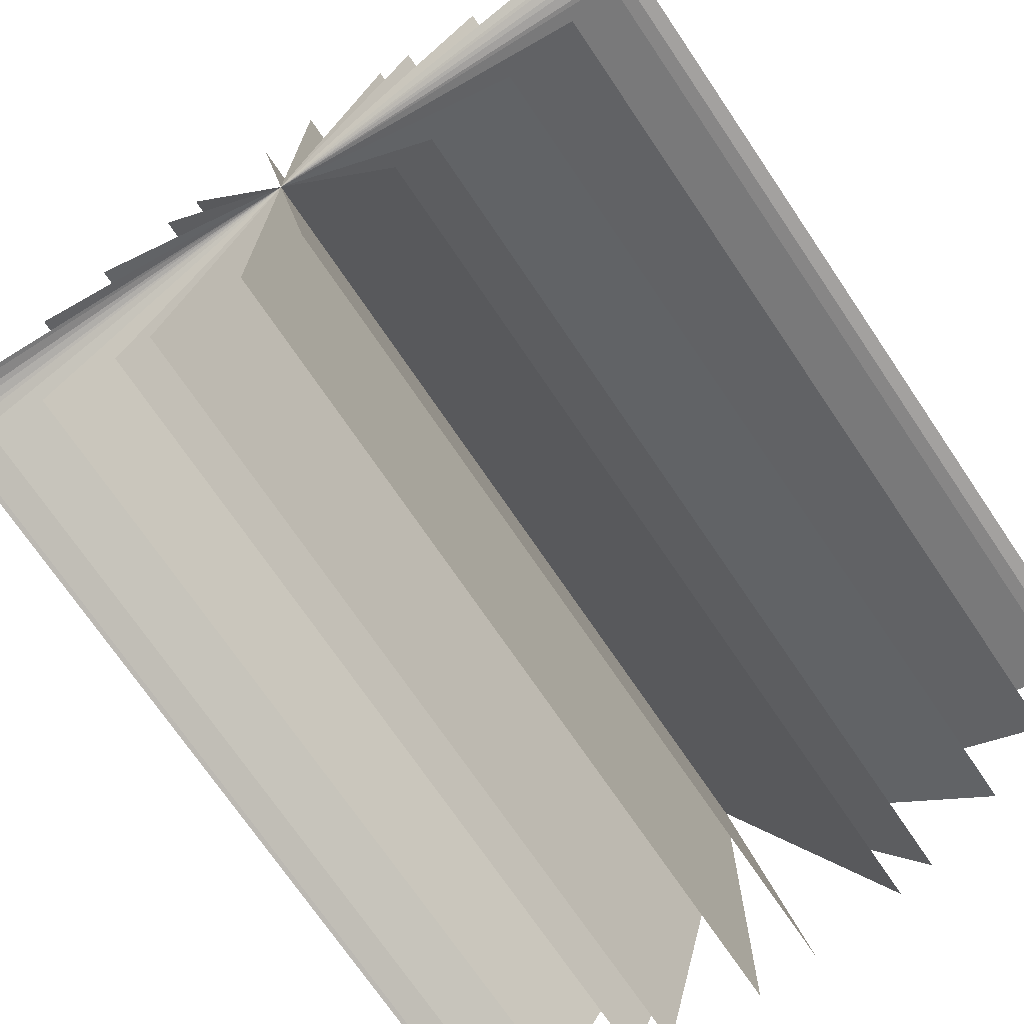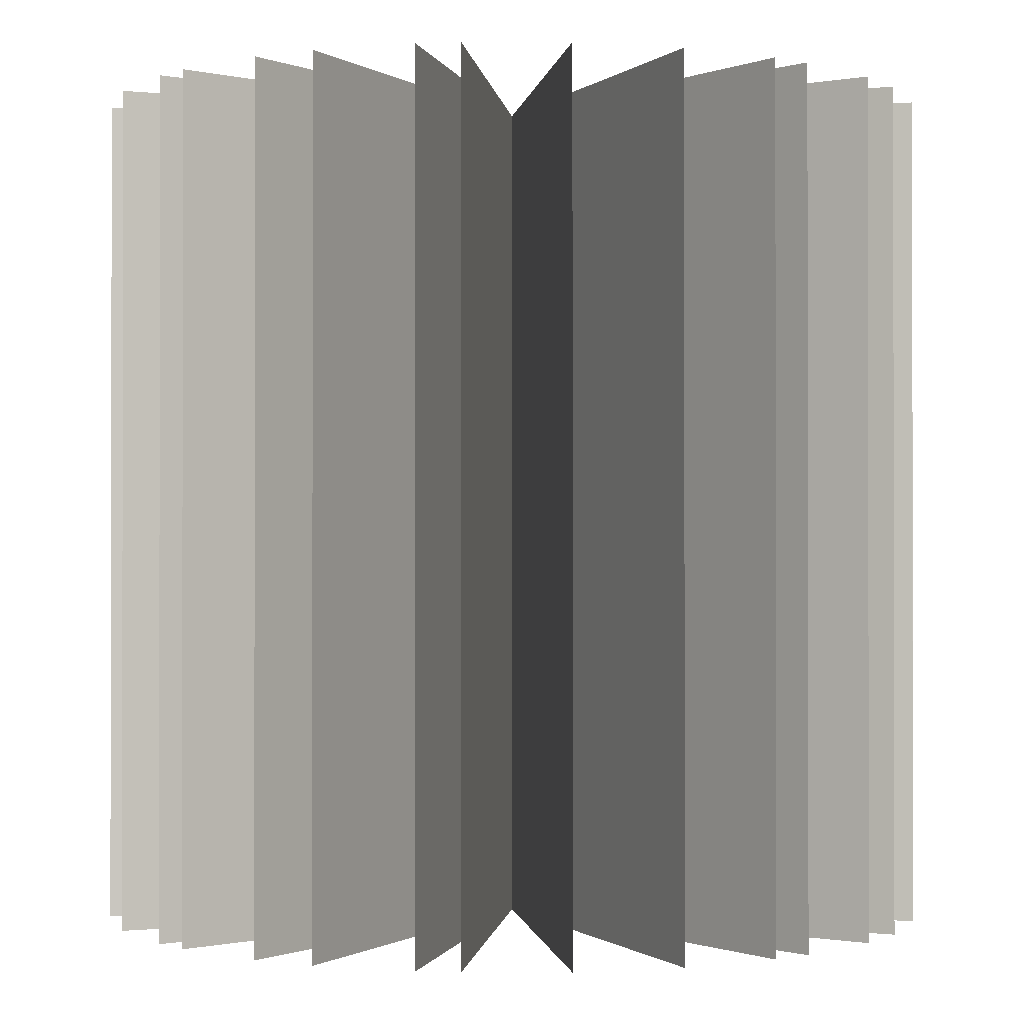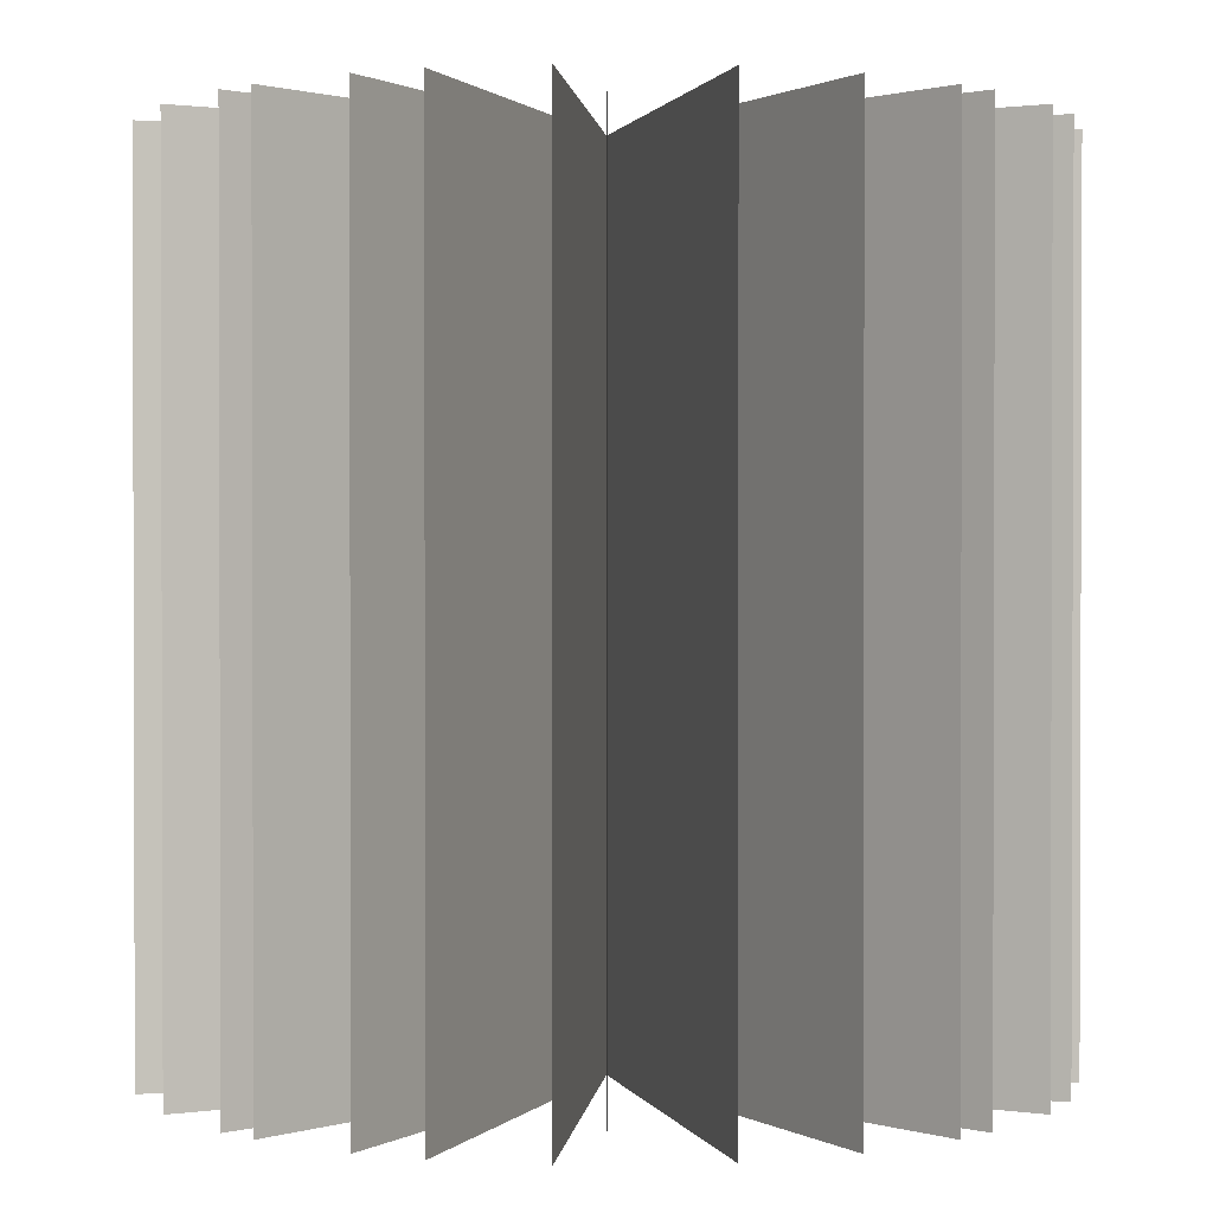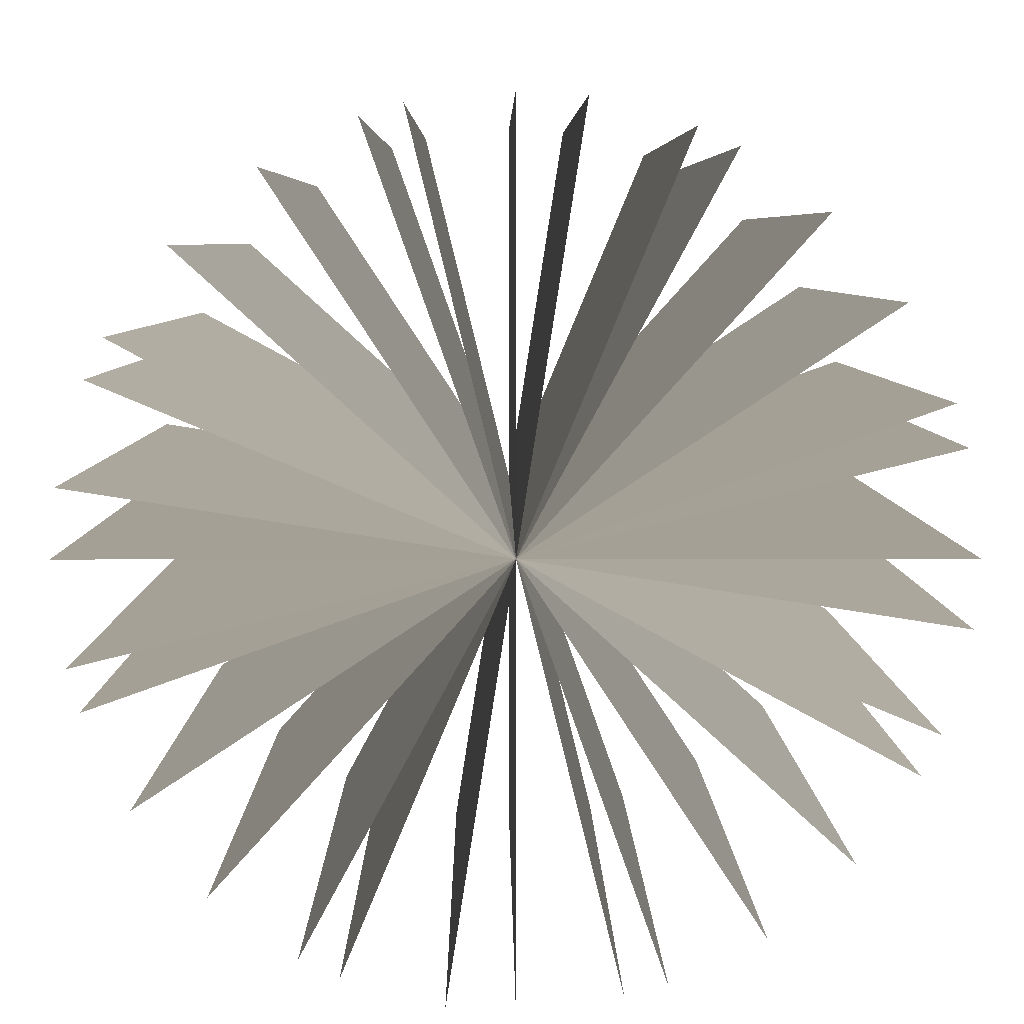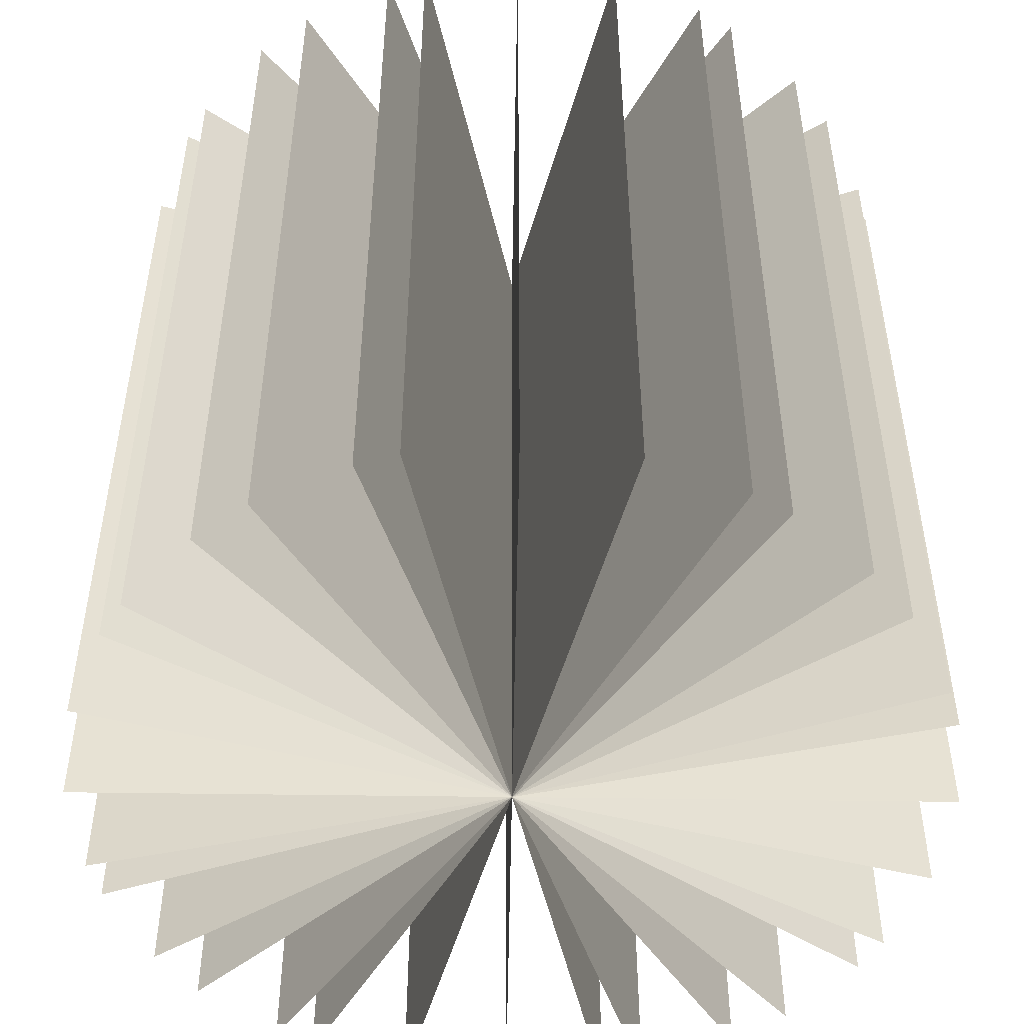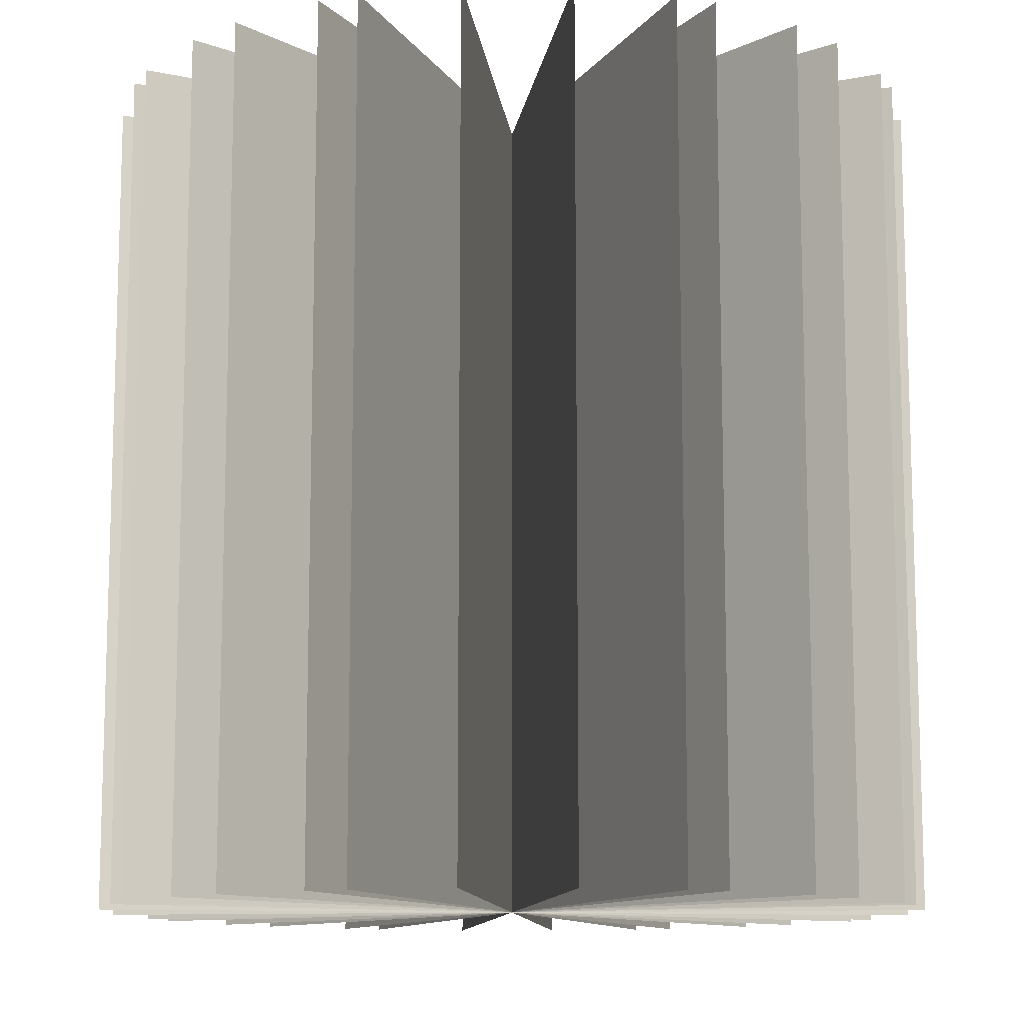
<metadata>
{"format":"obj","ext":"obj","renderer":"f3d","projection":"perspective","resolution":1024,"background":"white","views":[{"elev":-72.3,"azim":-145.9,"up":"+Z"},{"elev":-0.7,"azim":34.7,"up":"+Y"},{"elev":1.0,"azim":-151.7,"up":"+Y"},{"elev":5.8,"azim":-0.5,"up":"+Z"},{"elev":-50.5,"azim":131.3,"up":"+Y"},{"elev":-11.5,"azim":-41.3,"up":"+Y"}]}
</metadata>
<code>
o Plane.001_tallBush_0
v 0.4842 1.019 0.318
v 0.4842 -0.1399 0.318
v -0.4842 -0.1399 -0.318
v -0.4842 1.019 -0.318
v -0.318 1.019 0.4842
v -0.318 -0.1399 0.4842
v 0.318 -0.1399 -0.4842
v 0.318 1.019 -0.4842
v 0.08946 1.019 0.5724
v 0.08946 -0.1399 0.5724
v -0.08946 -0.1399 -0.5724
v -0.08946 1.019 -0.5724
v -0.5724 1.019 0.08946
v -0.5724 -0.1399 0.08946
v 0.5724 -0.1399 -0.08946
v 0.5724 1.019 -0.08946
v 0.5626 1.019 0.138
v 0.5626 -0.1399 0.138
v -0.5626 -0.1399 -0.138
v -0.5626 1.019 -0.138
v -0.138 1.019 0.5626
v -0.138 -0.1399 0.5626
v 0.138 -0.1399 -0.5626
v 0.138 1.019 -0.5626
v 0.2755 1.019 0.5096
v 0.2755 -0.1399 0.5096
v -0.2755 -0.1399 -0.5096
v -0.2755 1.019 -0.5096
v -0.5096 1.019 0.2755
v -0.5096 -0.1399 0.2755
v 0.5096 -0.1399 -0.2755
v 0.5096 1.019 -0.2755
v 0.546 1.019 0.1935
v 0.546 -0.1399 0.1935
v -0.546 -0.1399 -0.1935
v -0.546 1.019 -0.1935
v -0.1935 1.019 0.546
v -0.1935 -0.1399 0.546
v 0.1935 -0.1399 -0.546
v 0.1935 1.019 -0.546
v 0.2232 1.019 0.5346
v 0.2232 -0.1399 0.5346
v -0.2232 -0.1399 -0.5346
v -0.2232 1.019 -0.5346
v -0.5346 1.019 0.2232
v -0.5346 -0.1399 0.2232
v 0.5346 -0.1399 -0.2232
v 0.5346 1.019 -0.2232
v 0.5793 1.019 0
v 0.5793 -0.1399 0
v -0.5793 -0.1399 -0
v -0.5793 1.019 0
v -0 1.019 0.5793
v 0 -0.1399 0.5793
v 0 -0.1399 -0.5793
v 0 1.019 -0.5793
v 0.389 1.019 0.4293
v 0.389 -0.1399 0.4293
v -0.389 -0.1399 -0.4293
v -0.389 1.019 -0.4293
v -0.4293 1.019 0.389
v -0.4293 -0.1399 0.389
v 0.4293 -0.1399 -0.389
v 0.4293 1.019 -0.389
f 1 3 4
f 5 6 7
f 5 7 8
f 9 10 11
f 9 11 12
f 13 14 15
f 13 15 16
f 17 18 19
f 17 19 20
f 21 22 23
f 21 23 24
f 25 26 27
f 25 27 28
f 29 30 31
f 29 31 32
f 33 34 35
f 33 35 36
f 37 38 39
f 37 39 40
f 41 42 43
f 41 43 44
f 45 46 47
f 45 47 48
f 49 50 51
f 49 51 52
f 53 54 55
f 53 55 56
f 57 58 59
f 57 59 60
f 61 62 63
f 61 63 64
f 1 2 3

</code>
